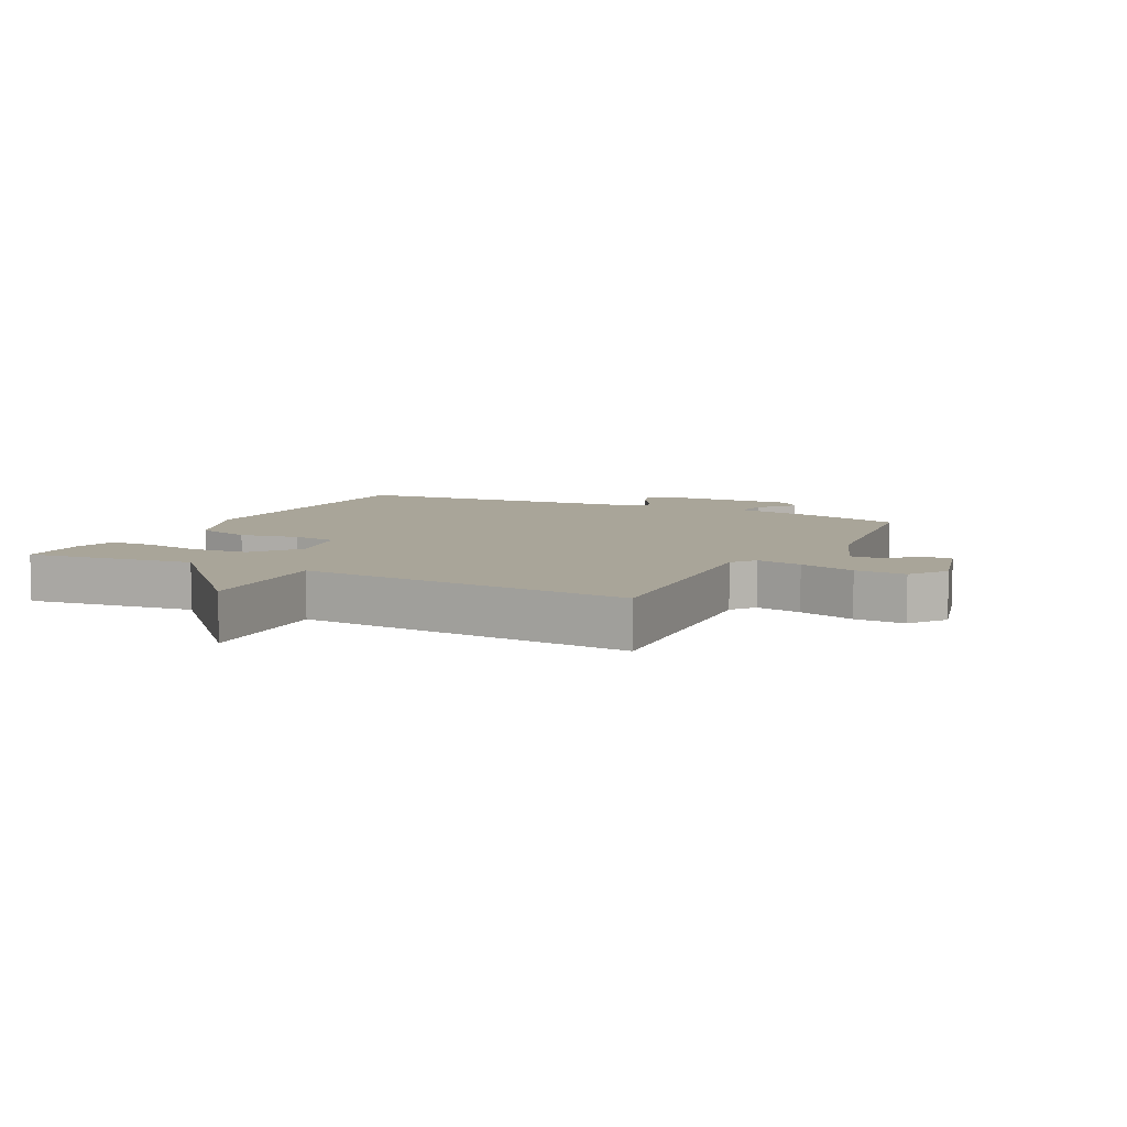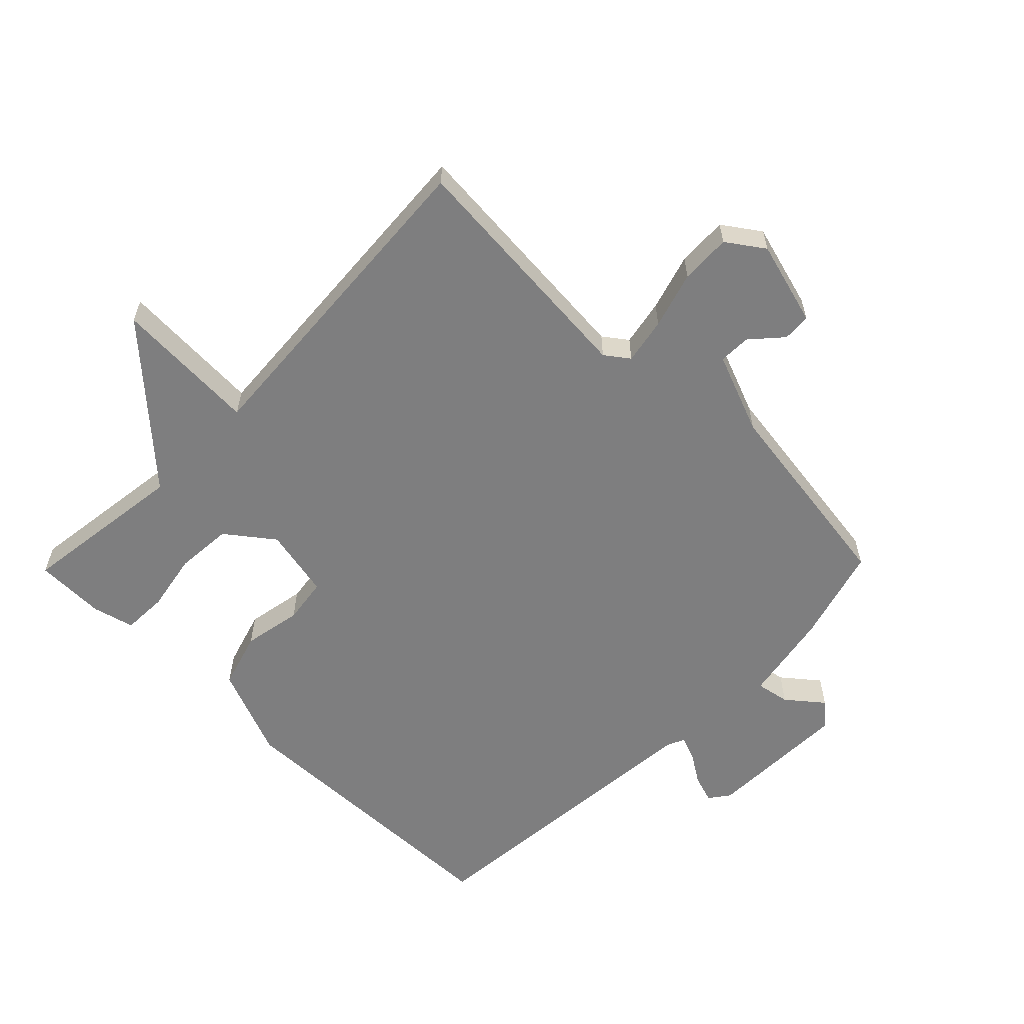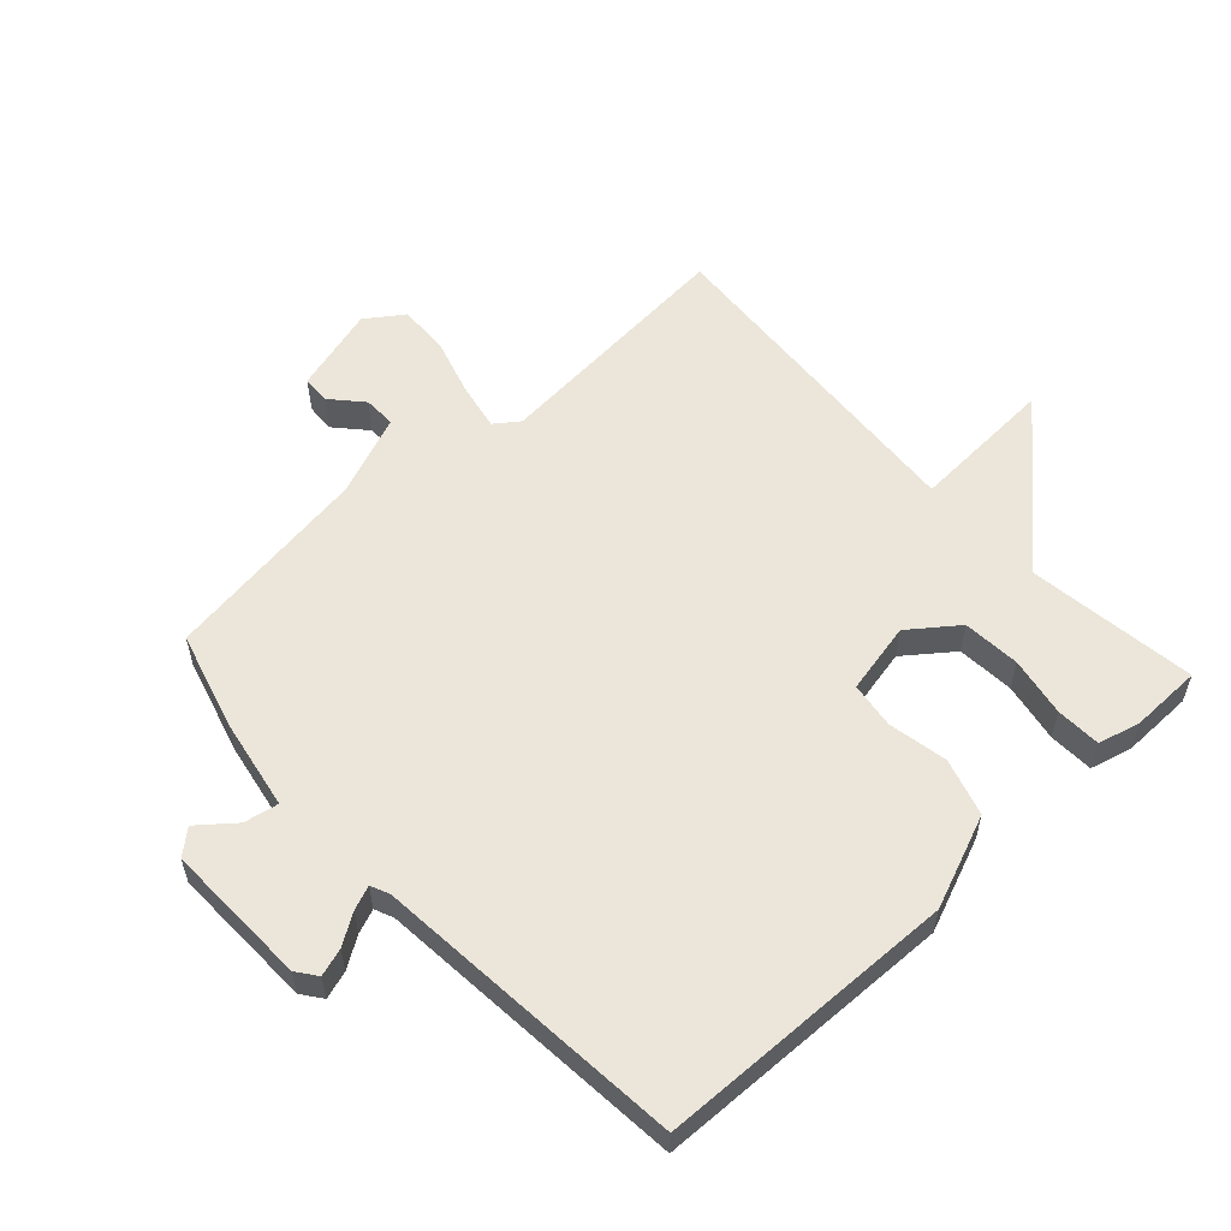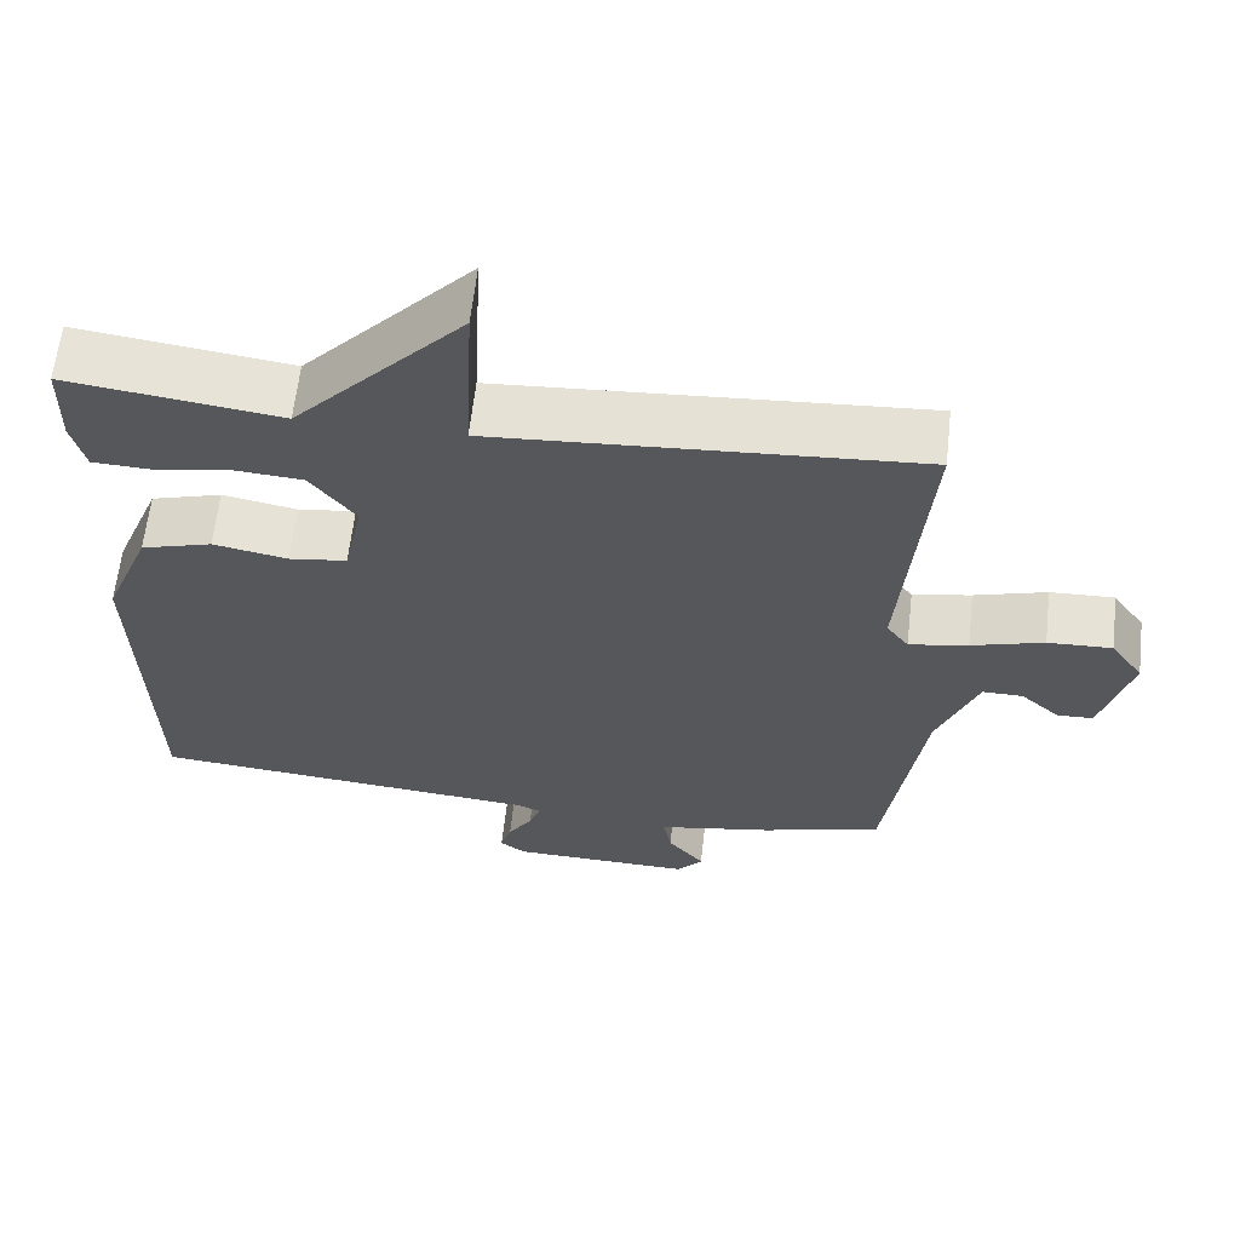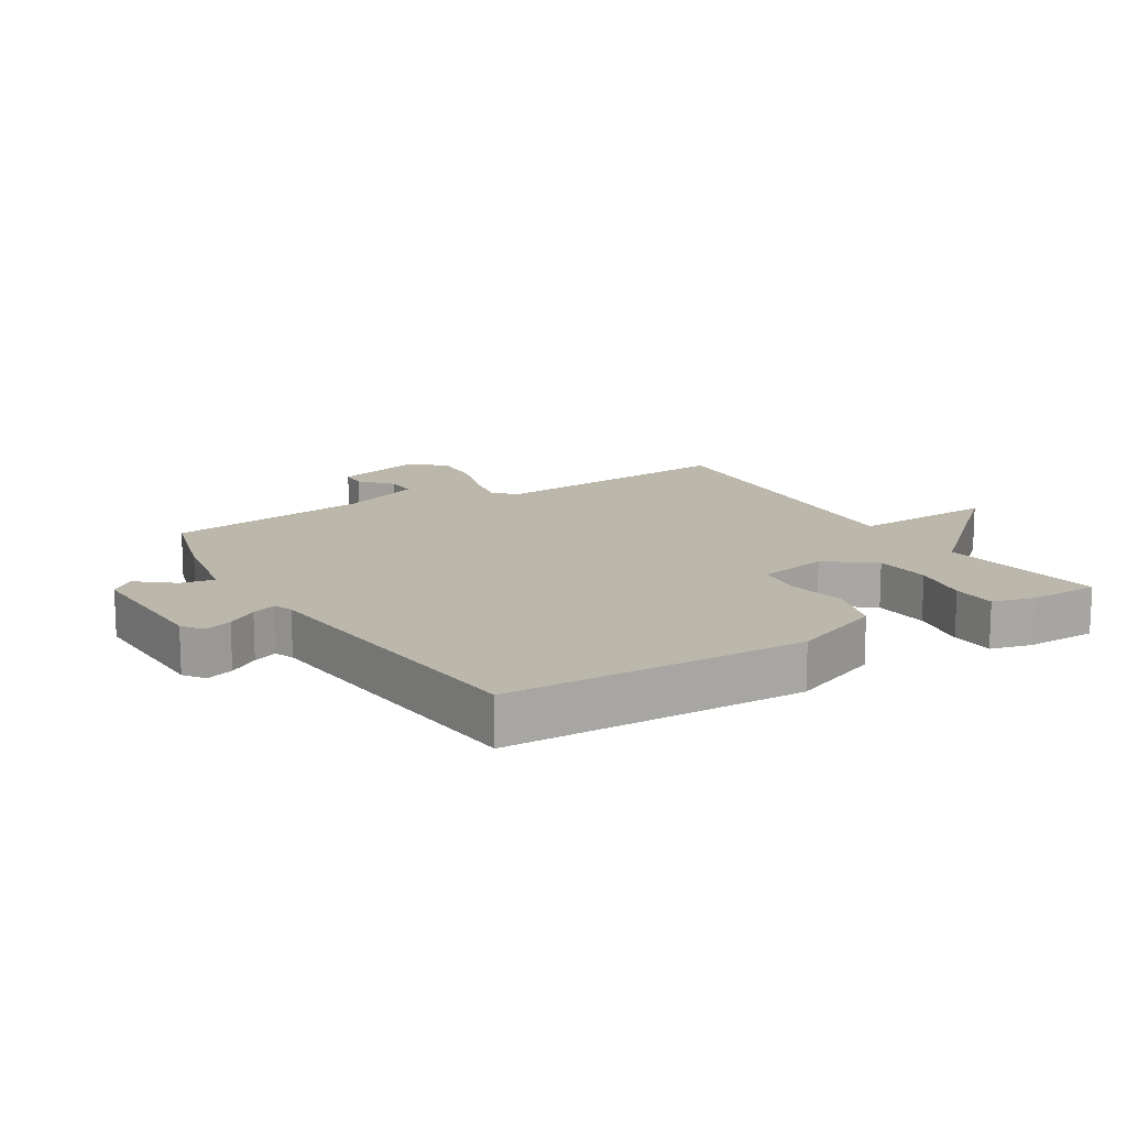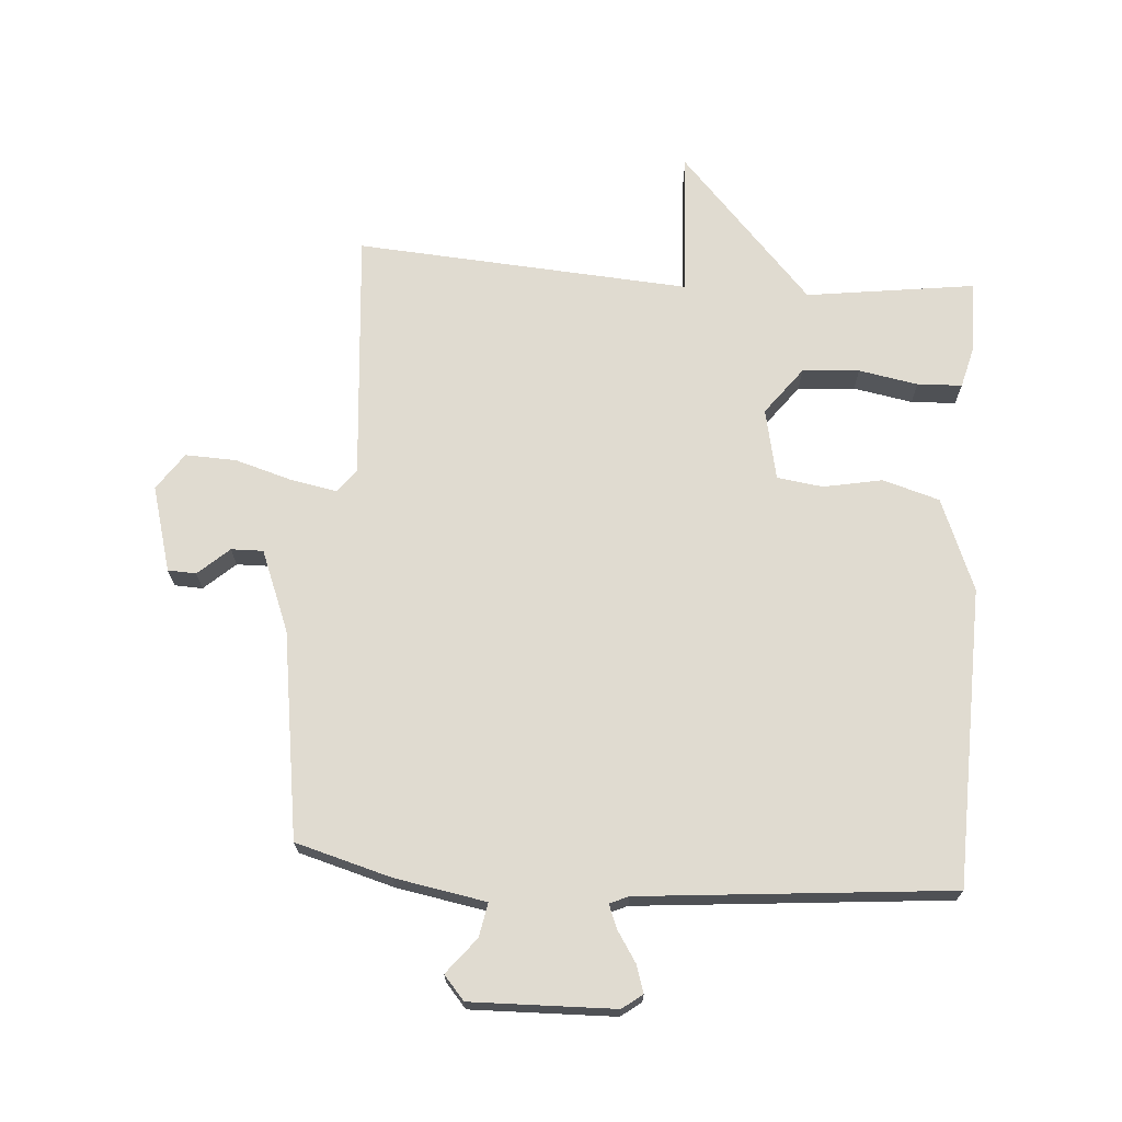
<metadata>
{"format":"obj","ext":"obj","renderer":"f3d","projection":"perspective","resolution":1024,"background":"white","views":[{"elev":7.4,"azim":27.2,"up":"+Y"},{"elev":-59.5,"azim":45.7,"up":"+Y"},{"elev":57.0,"azim":-132.5,"up":"+Y"},{"elev":62.4,"azim":6.4,"up":"+Z"},{"elev":14.3,"azim":-121.4,"up":"+Y"},{"elev":70.0,"azim":-175.8,"up":"+Y"}]}
</metadata>
<code>
v 0.5 0.07 -0.5
v 0.347 0.07 -0.543
v 0.202 0.07 -0.569
v 0.212 0.07 -0.623
v 0.258 0.07 -0.68
v 0.225 0.07 -0.718
v -0.004 0.07 -0.712
v -0.036 0.07 -0.688
v -0.022 0.07 -0.644
v 0.009 0.07 -0.596
v 0.024 0.07 -0.558
v -0.006 0.07 -0.545
v -0.5 0.07 -0.5
v -0.512 0.07 -0.025
v -0.453 0.07 0.121
v -0.363 0.07 0.148
v -0.269 0.07 0.13
v -0.196 0.07 0.14
v -0.172 0.07 0.253
v -0.229 0.07 0.328
v -0.32 0.07 0.335
v -0.414 0.07 0.318
v -0.485 0.07 0.321
v -0.502 0.07 0.387
v -0.5 0.07 0.5
v -0.232 0.07 0.464
v -0.02 0.07 0.694
v -0.032 0.07 0.464
v 0.5 0.07 0.5
v 0.467 0.07 0.104
v 0.495 0.07 0.066
v 0.569 0.07 0.08
v 0.66 0.07 0.107
v 0.741 0.07 0.11
v 0.782 0.07 0.051
v 0.744 0.07 -0.085
v 0.699 0.07 -0.087
v 0.65 0.07 -0.043
v 0.599 0.07 -0.042
v 0.548 0.07 -0.171
v 0.5 0 -0.5
v 0.347 0 -0.543
v 0.202 0 -0.569
v 0.212 0 -0.623
v 0.258 0 -0.68
v 0.225 0 -0.718
v -0.004 0 -0.712
v -0.036 0 -0.688
v -0.022 0 -0.644
v 0.009 0 -0.596
v 0.024 0 -0.558
v -0.006 0 -0.545
v -0.5 0 -0.5
v -0.512 0 -0.025
v -0.453 0 0.121
v -0.363 0 0.148
v -0.269 0 0.13
v -0.196 0 0.14
v -0.172 0 0.253
v -0.229 0 0.328
v -0.32 0 0.335
v -0.414 0 0.318
v -0.485 0 0.321
v -0.502 0 0.387
v -0.5 0 0.5
v -0.232 0 0.464
v -0.02 0 0.694
v -0.032 0 0.464
v 0.5 0 0.5
v 0.467 0 0.104
v 0.495 0 0.066
v 0.569 0 0.08
v 0.66 0 0.107
v 0.741 0 0.11
v 0.782 0 0.051
v 0.744 0 -0.085
v 0.699 0 -0.087
v 0.65 0 -0.043
v 0.599 0 -0.042
v 0.548 0 -0.171
f 36 37 38
f 35 36 38
f 34 35 38
f 33 34 38
f 32 33 38
f 31 32 38 39
f 28 29 30
f 28 30 31
f 26 27 28
f 31 39 40
f 28 31 40
f 26 28 40
f 24 25 26
f 23 24 26
f 22 23 26
f 21 22 26
f 15 16 17
f 14 15 17
f 13 14 17
f 12 13 17
f 11 12 17 18
f 8 9 10
f 7 8 10
f 6 7 10
f 5 6 10
f 4 5 10
f 3 4 10 11
f 11 18 19
f 3 11 19
f 2 3 19
f 1 2 19
f 40 1 19
f 26 40 19
f 20 21 26
f 19 20 26
f 78 77 76
f 78 76 75
f 78 75 74
f 78 74 73
f 78 73 72
f 79 78 72 71
f 70 69 68
f 71 70 68
f 68 67 66
f 80 79 71
f 80 71 68
f 80 68 66
f 66 65 64
f 66 64 63
f 66 63 62
f 66 62 61
f 57 56 55
f 57 55 54
f 57 54 53
f 57 53 52
f 58 57 52 51
f 50 49 48
f 50 48 47
f 50 47 46
f 50 46 45
f 50 45 44
f 51 50 44 43
f 59 58 51
f 59 51 43
f 59 43 42
f 59 42 41
f 59 41 80
f 59 80 66
f 66 61 60
f 66 60 59
f 1 41 42 2
f 2 42 43 3
f 3 43 44 4
f 4 44 45 5
f 5 45 46 6
f 6 46 47 7
f 7 47 48 8
f 8 48 49 9
f 9 49 50 10
f 10 50 51 11
f 11 51 52 12
f 12 52 53 13
f 13 53 54 14
f 14 54 55 15
f 15 55 56 16
f 16 56 57 17
f 17 57 58 18
f 18 58 59 19
f 19 59 60 20
f 20 60 61 21
f 21 61 62 22
f 22 62 63 23
f 23 63 64 24
f 24 64 65 25
f 25 65 66 26
f 26 66 67 27
f 27 67 68 28
f 28 68 69 29
f 29 69 70 30
f 30 70 71 31
f 31 71 72 32
f 32 72 73 33
f 33 73 74 34
f 34 74 75 35
f 35 75 76 36
f 36 76 77 37
f 37 77 78 38
f 38 78 79 39
f 39 79 80 40
f 40 80 41 1

</code>
